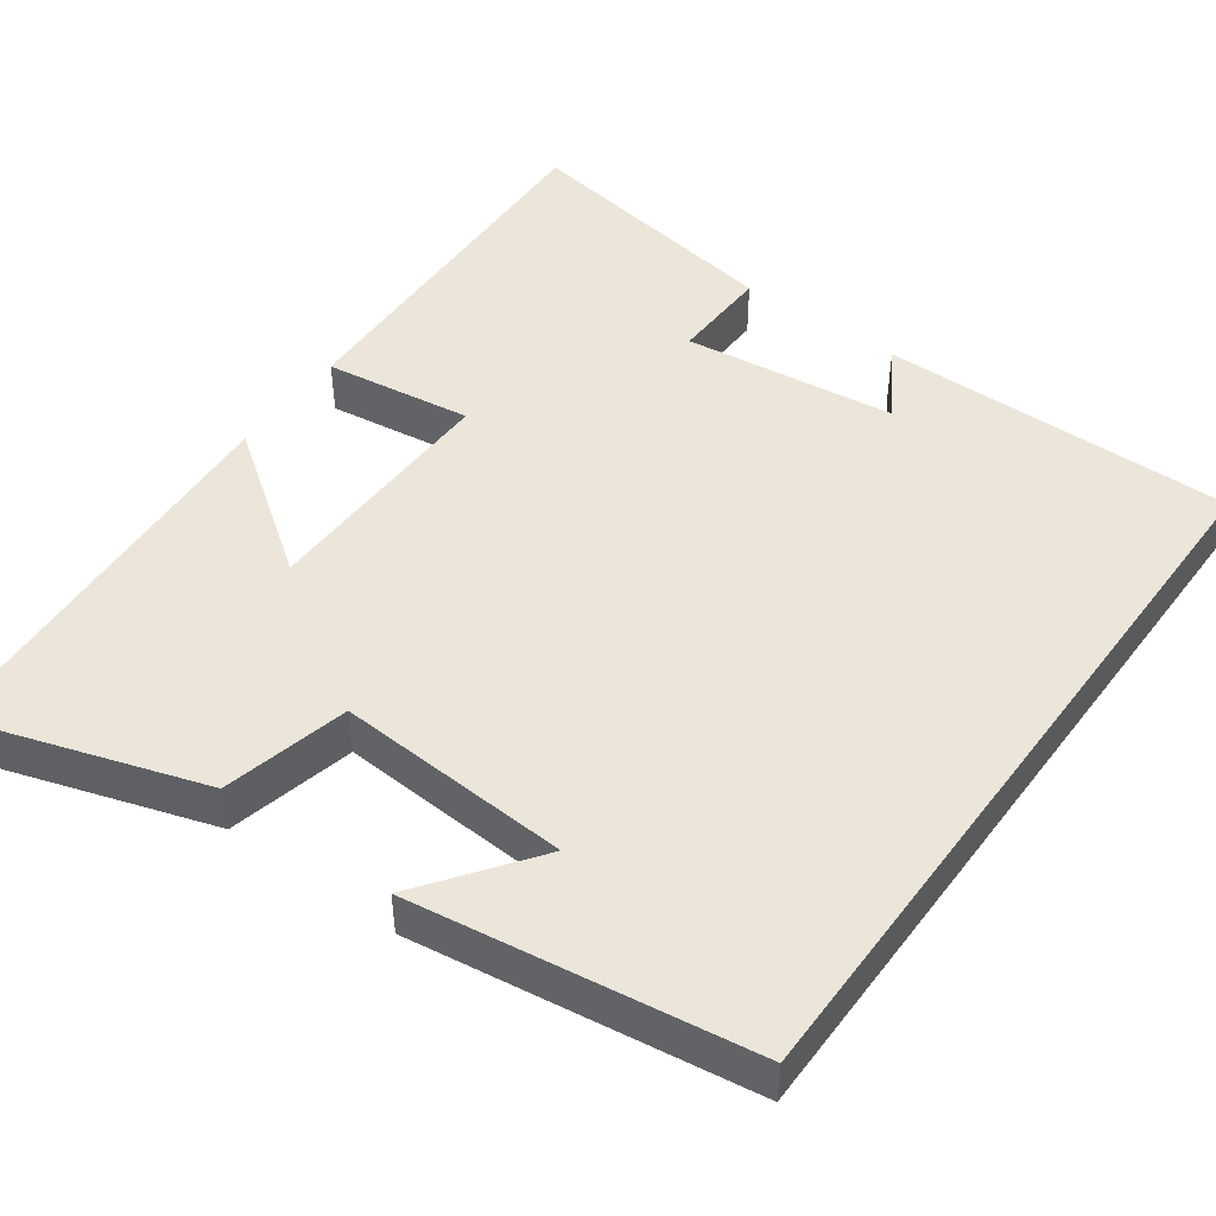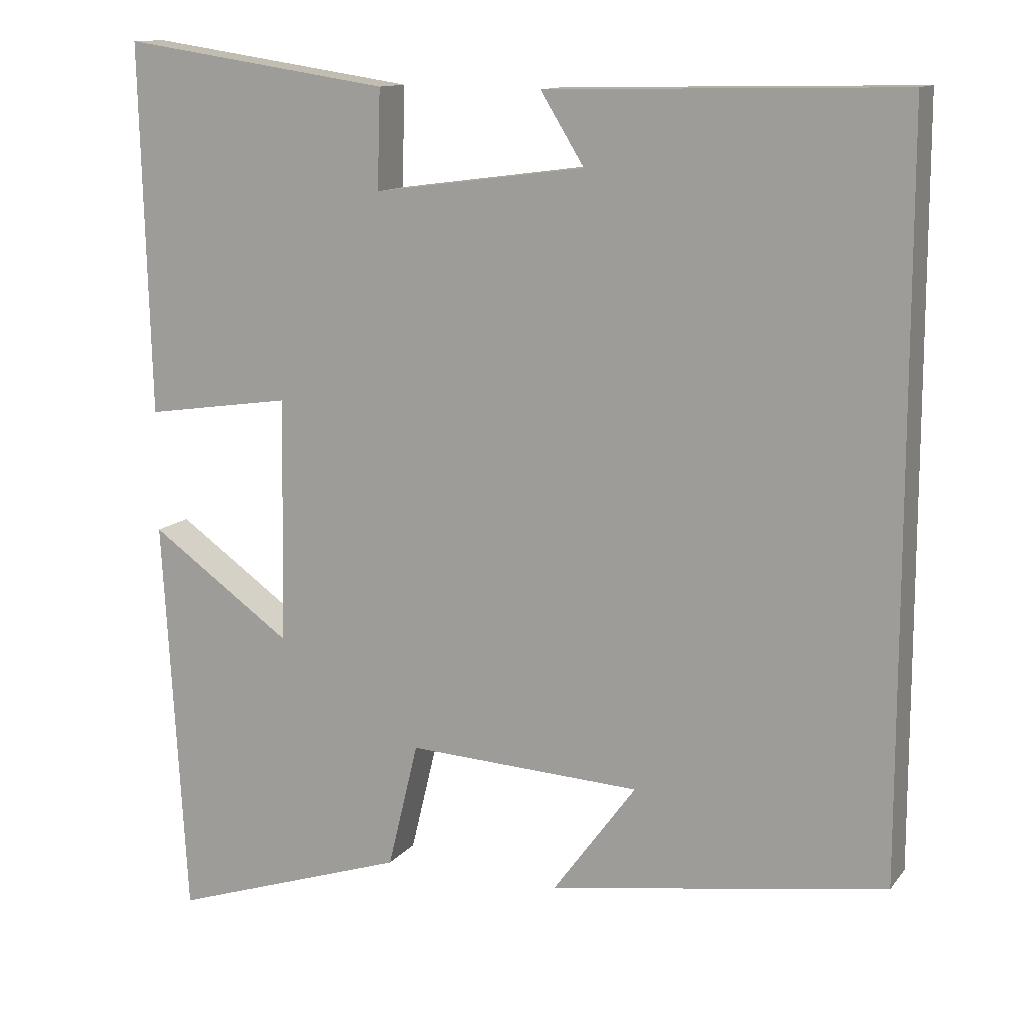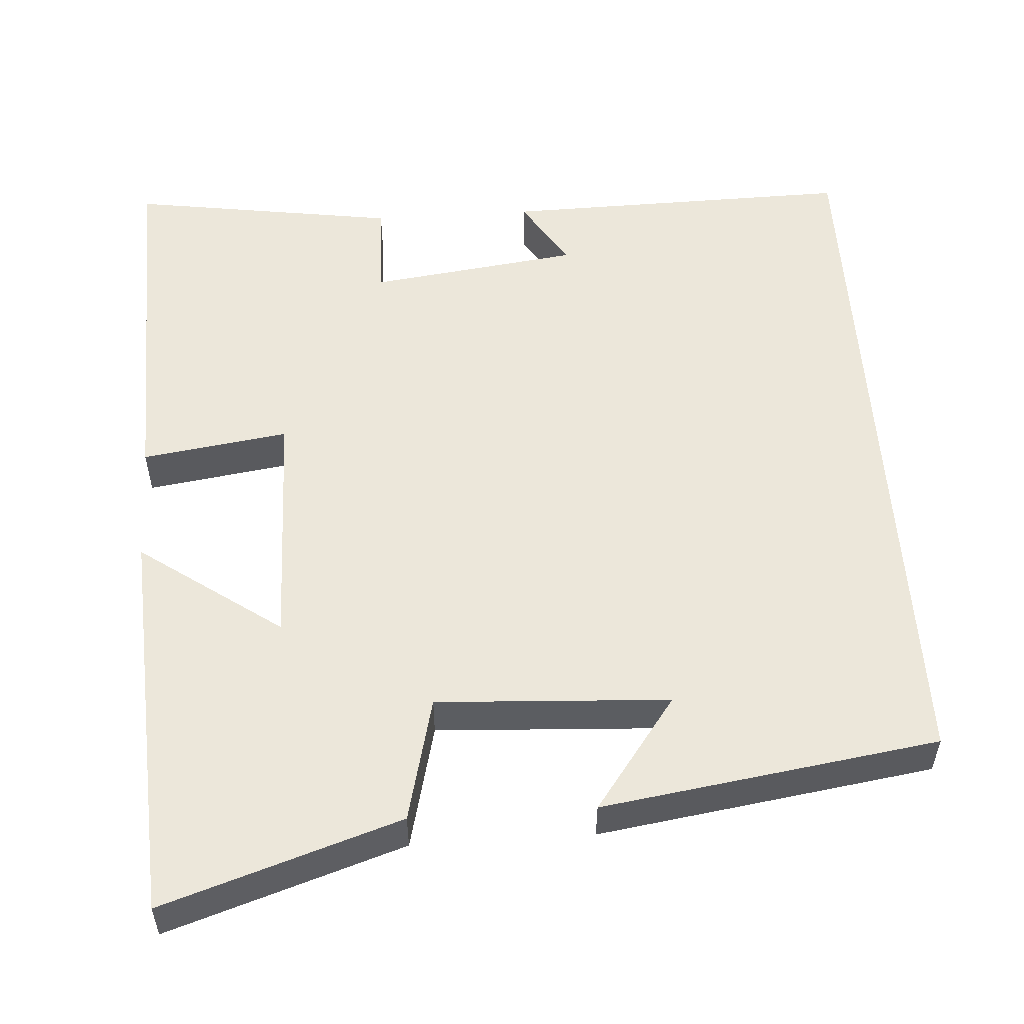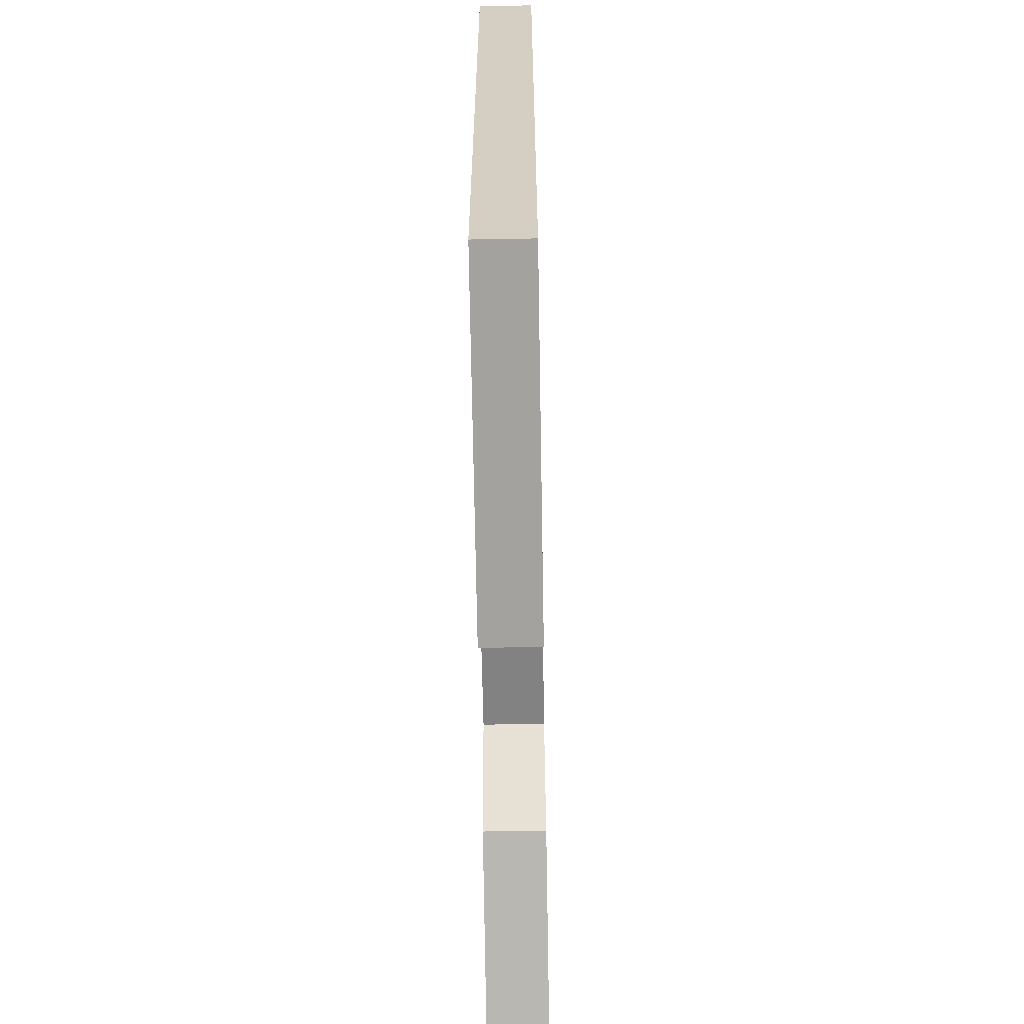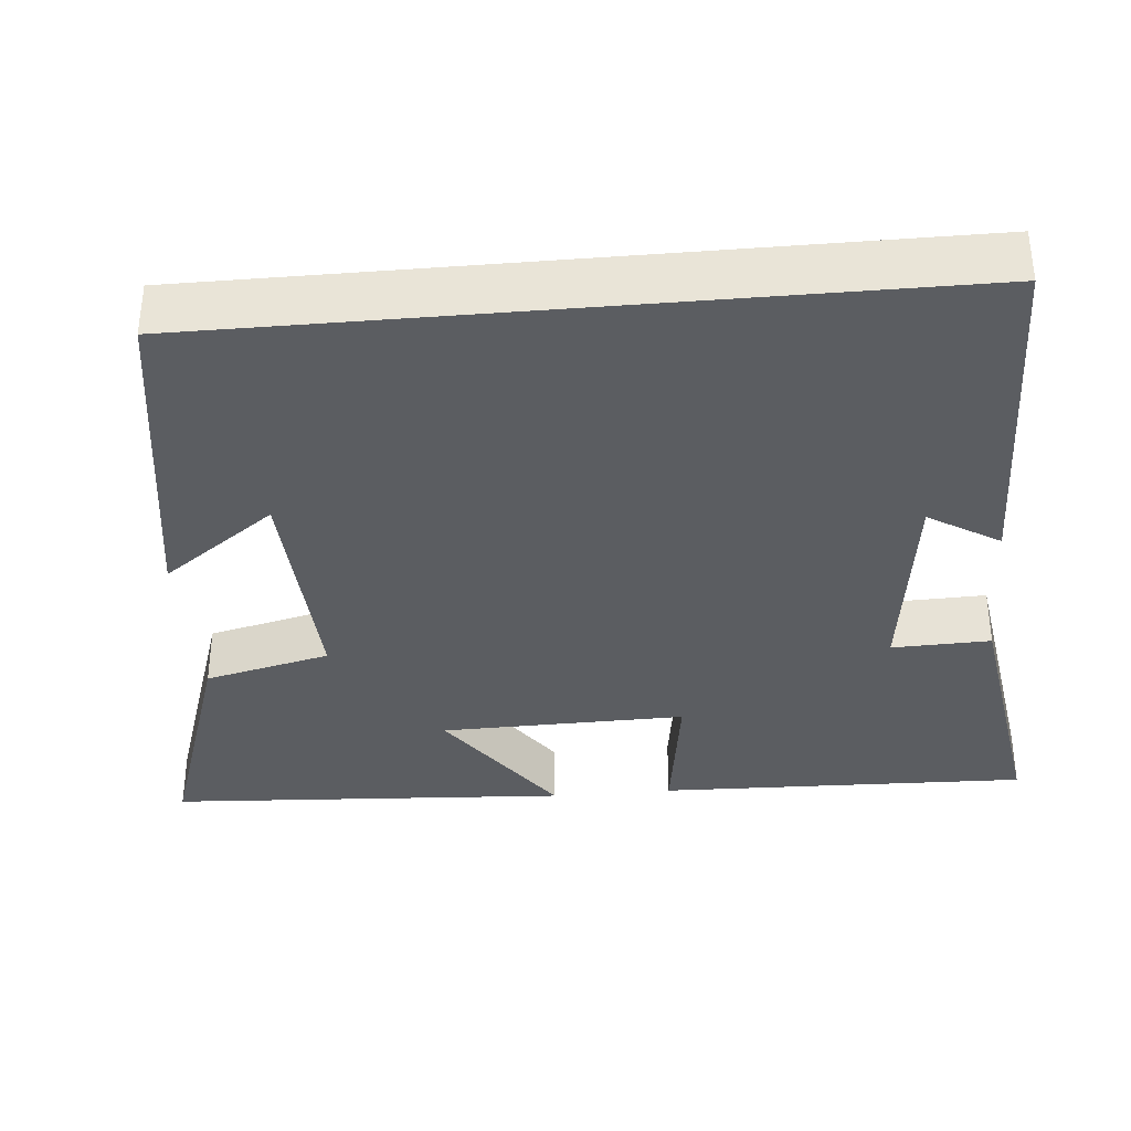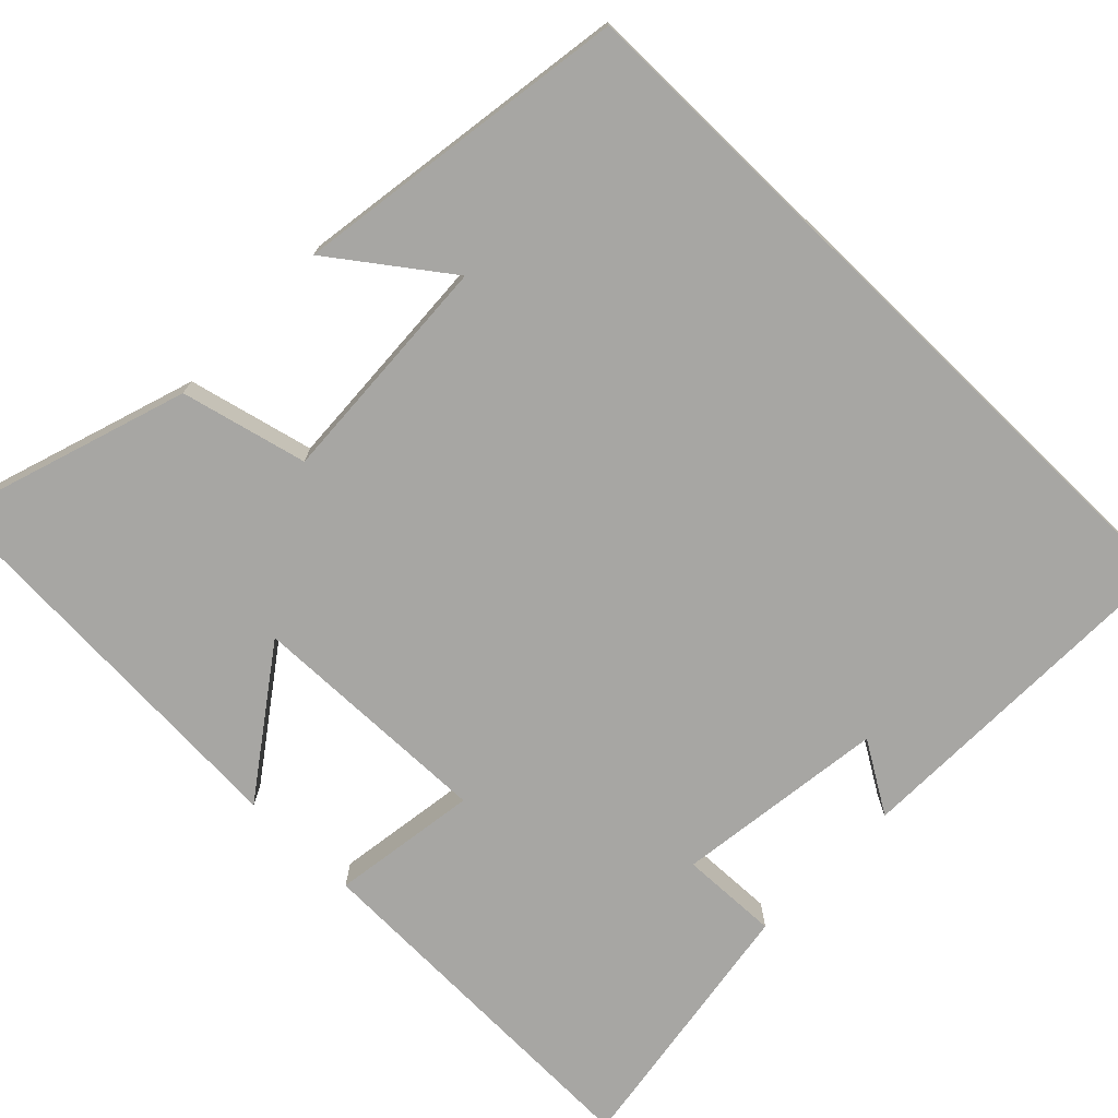
<metadata>
{"format":"obj","ext":"obj","renderer":"f3d","projection":"perspective","resolution":1024,"background":"white","views":[{"elev":47.4,"azim":-143.9,"up":"+Y"},{"elev":12.3,"azim":-156.9,"up":"+Z"},{"elev":53.9,"azim":176.3,"up":"+Y"},{"elev":-63.9,"azim":-89.0,"up":"+Z"},{"elev":-35.8,"azim":-84.9,"up":"+Y"},{"elev":-74.1,"azim":-134.1,"up":"+Y"}]}
</metadata>
<code>
v 0.47 0.07 -0.6
v 0.165 0.07 -0.5
v 0.126 0.07 -0.338
v -0.174 0.07 -0.354
v -0.067 0.07 -0.5
v -0.5 0.07 -0.435
v -0.5 0.07 0.509
v -0.045 0.07 0.5
v -0.101 0.07 0.409
v 0.171 0.07 0.373
v 0.167 0.07 0.5
v 0.513 0.07 0.552
v 0.5 0.07 0.075
v 0.311 0.07 0.103
v 0.317 0.07 -0.213
v 0.5 0.07 -0.083
v 0.47 0 -0.6
v 0.165 0 -0.5
v 0.126 0 -0.338
v -0.174 0 -0.354
v -0.067 0 -0.5
v -0.5 0 -0.435
v -0.5 0 0.509
v -0.045 0 0.5
v -0.101 0 0.409
v 0.171 0 0.373
v 0.167 0 0.5
v 0.513 0 0.552
v 0.5 0 0.075
v 0.311 0 0.103
v 0.317 0 -0.213
v 0.5 0 -0.083
f 15 16 1 2
f 14 15 2 3
f 11 12 13 14
f 10 11 14
f 9 10 14 3
f 7 8 9
f 7 9 3 4
f 6 7 4
f 4 5 6
f 18 17 32 31
f 19 18 31 30
f 30 29 28 27
f 30 27 26
f 19 30 26 25
f 25 24 23
f 20 19 25 23
f 20 23 22
f 22 21 20
f 1 17 18 2
f 2 18 19 3
f 3 19 20 4
f 4 20 21 5
f 5 21 22 6
f 6 22 23 7
f 7 23 24 8
f 8 24 25 9
f 9 25 26 10
f 10 26 27 11
f 11 27 28 12
f 12 28 29 13
f 13 29 30 14
f 14 30 31 15
f 15 31 32 16
f 16 32 17 1

</code>
